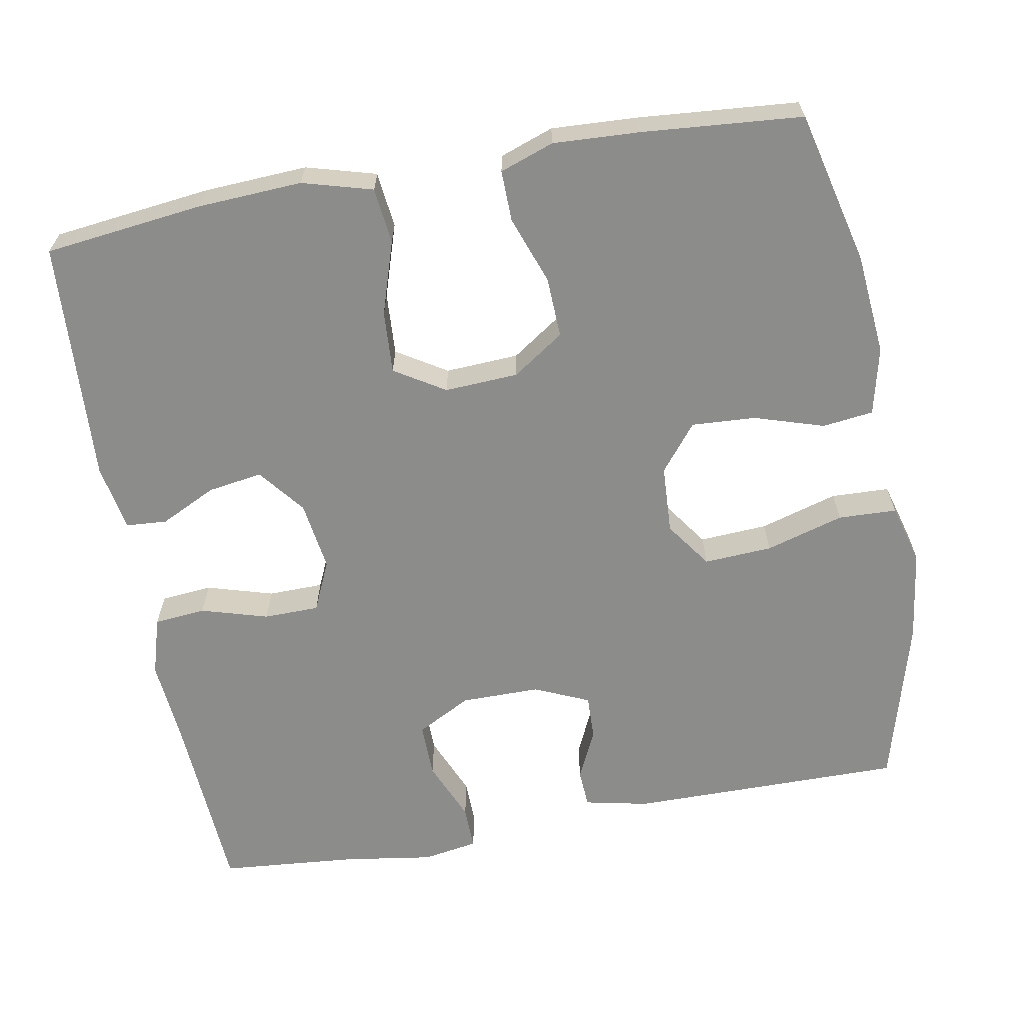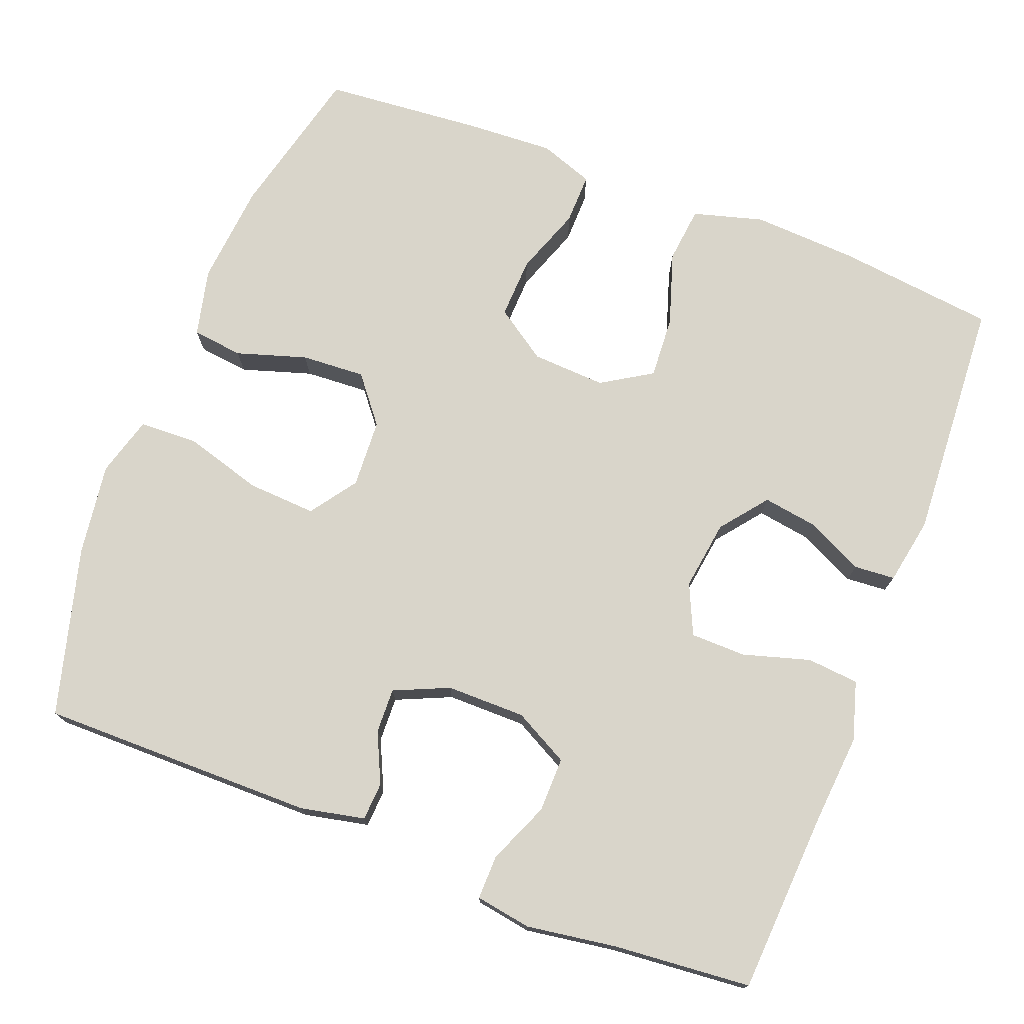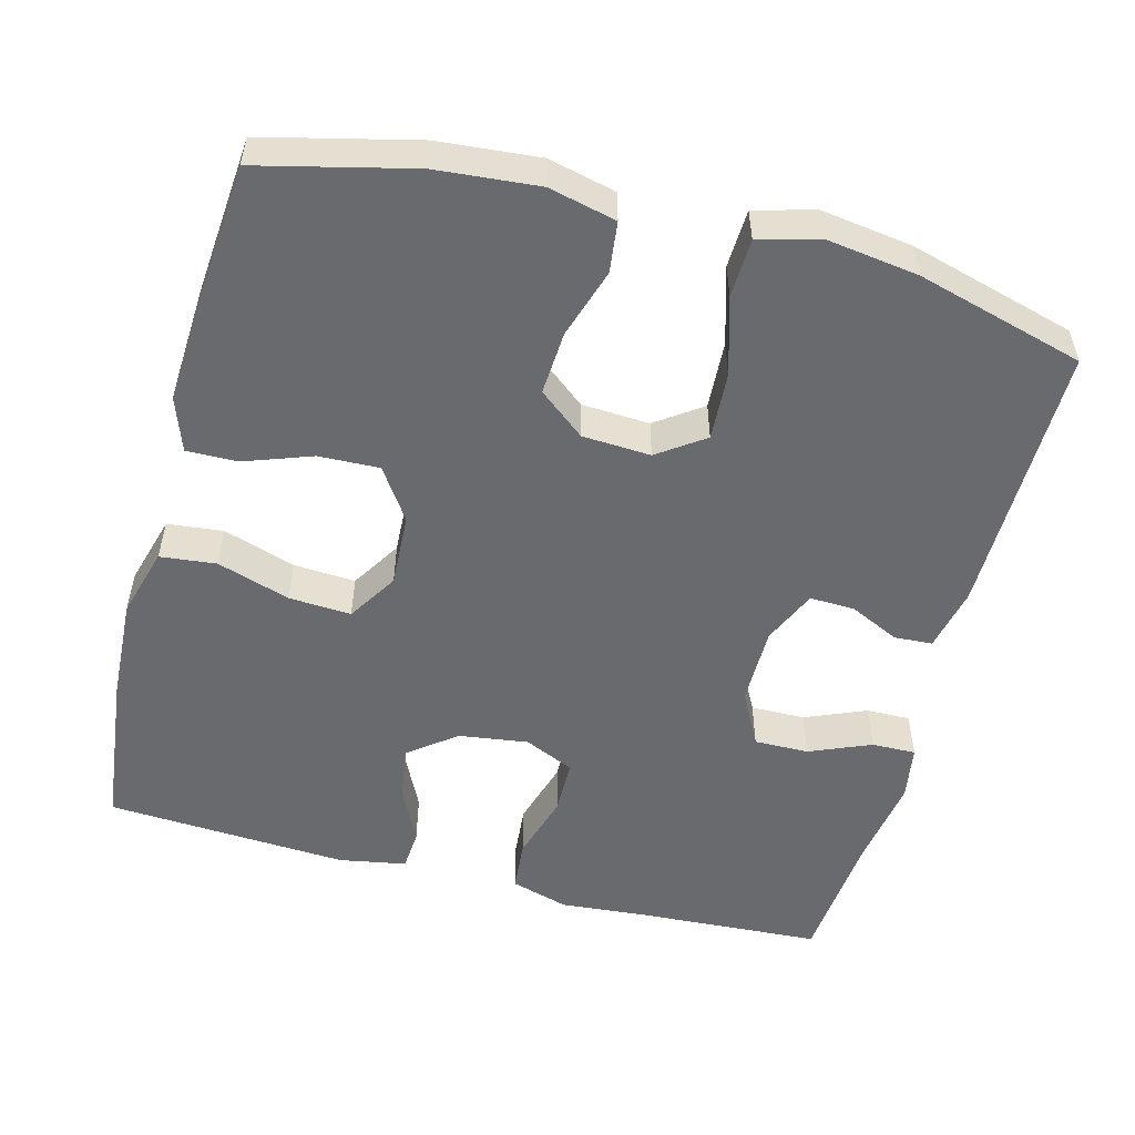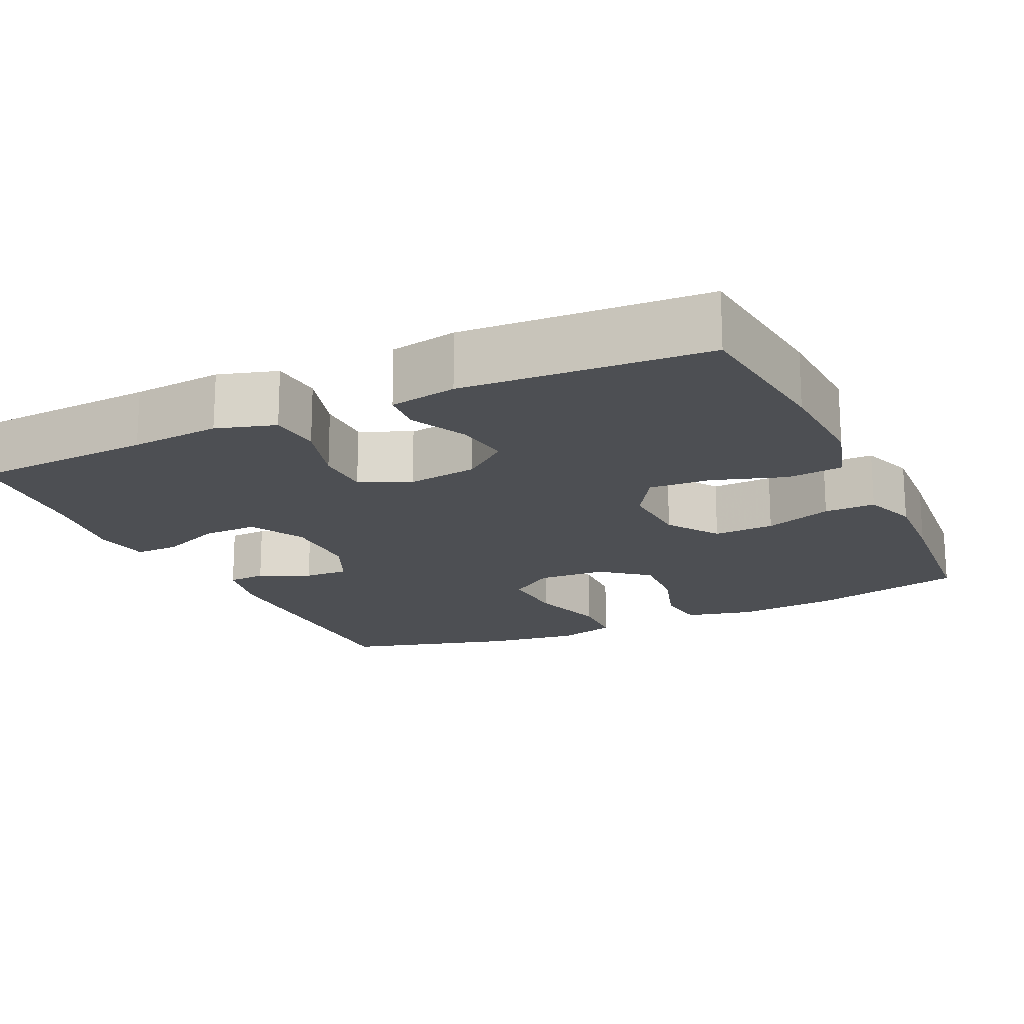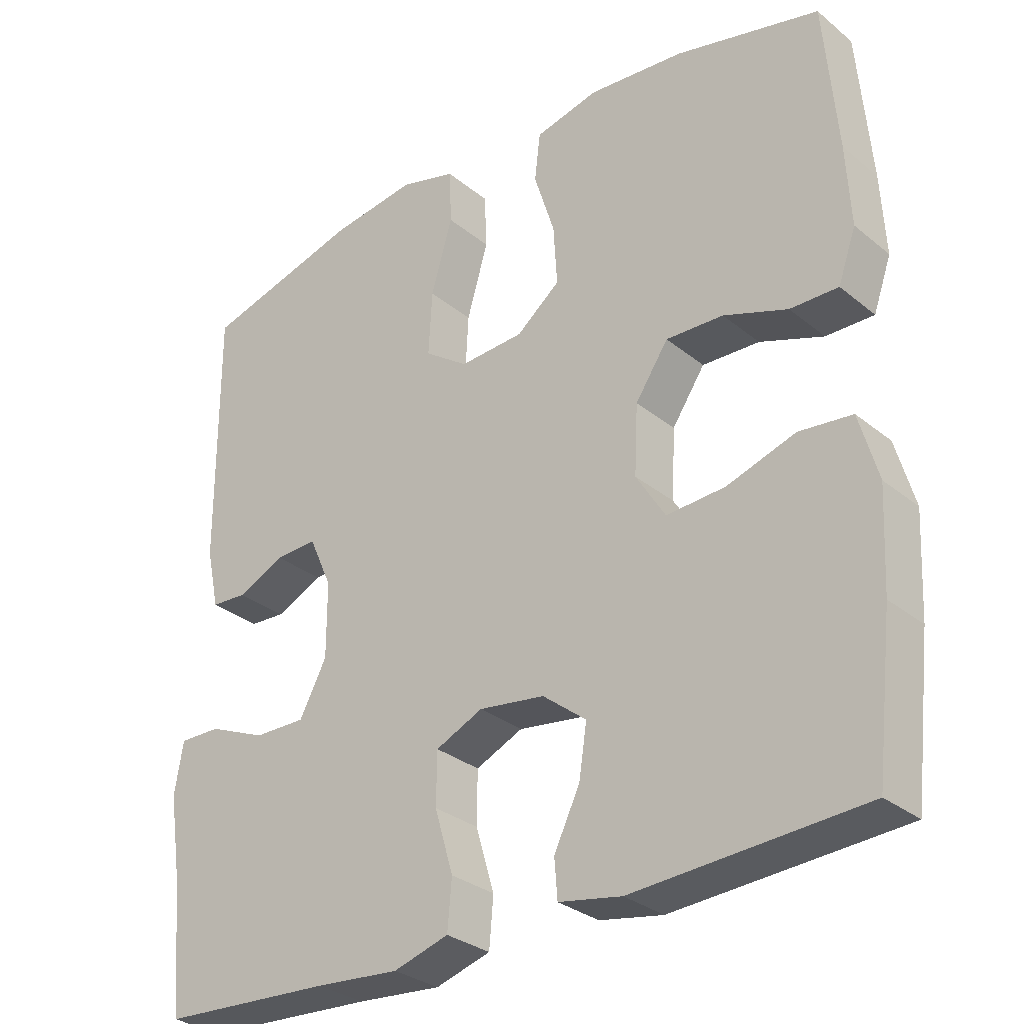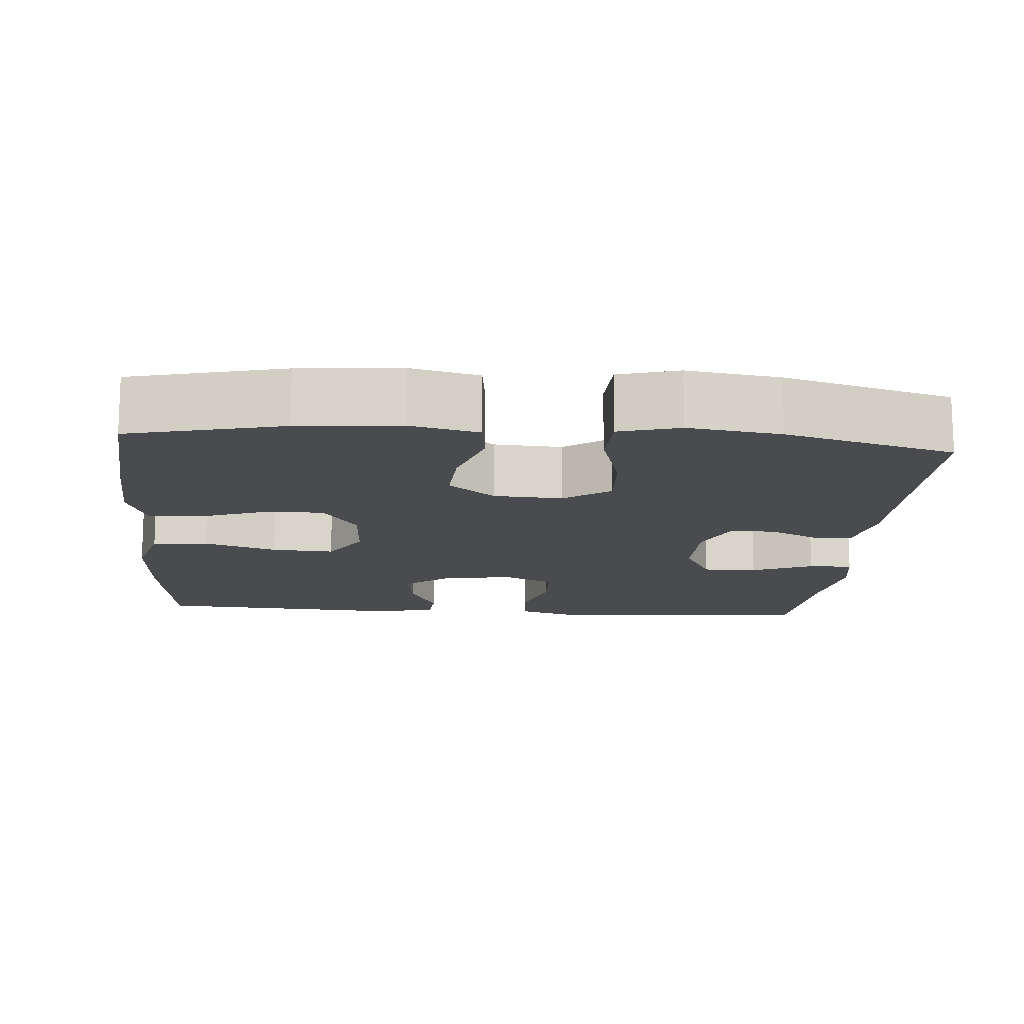
<metadata>
{"format":"obj","ext":"obj","renderer":"f3d","projection":"perspective","resolution":1024,"background":"white","views":[{"elev":-64.1,"azim":-79.6,"up":"+Y"},{"elev":74.5,"azim":111.2,"up":"+Y"},{"elev":-53.1,"azim":-14.8,"up":"+Y"},{"elev":-17.8,"azim":-154.9,"up":"+Y"},{"elev":-30.4,"azim":-139.4,"up":"+Z"},{"elev":-14.2,"azim":-4.6,"up":"+Y"}]}
</metadata>
<code>
v 0.5 0.07 0.5
v 0.498 0.07 0.138
v 0.48 0.07 0.054
v 0.43 0.07 0.051
v 0.364 0.07 0.082
v 0.305 0.07 0.084
v 0.273 0.07 0.012
v 0.273 0.07 -0.092
v 0.311 0.07 -0.164
v 0.383 0.07 -0.163
v 0.464 0.07 -0.129
v 0.522 0.07 -0.128
v 0.534 0.07 -0.201
v 0.516 0.07 -0.319
v 0.5 0.07 -0.5
v 0.26 0.07 -0.514
v 0.142 0.07 -0.524
v 0.065 0.07 -0.501
v 0.059 0.07 -0.433
v 0.085 0.07 -0.345
v 0.084 0.07 -0.272
v 0.018 0.07 -0.242
v -0.074 0.07 -0.255
v -0.135 0.07 -0.303
v -0.124 0.07 -0.375
v -0.088 0.07 -0.449
v -0.092 0.07 -0.503
v -0.18 0.07 -0.519
v -0.5 0.07 -0.5
v -0.524 0.07 -0.291
v -0.531 0.07 -0.154
v -0.505 0.07 -0.062
v -0.431 0.07 -0.054
v -0.335 0.07 -0.085
v -0.253 0.07 -0.09
v -0.212 0.07 -0.024
v -0.217 0.07 0.073
v -0.263 0.07 0.141
v -0.343 0.07 0.138
v -0.432 0.07 0.106
v -0.499 0.07 0.105
v -0.524 0.07 0.176
v -0.518 0.07 0.289
v -0.5 0.07 0.5
v -0.298 0.07 0.549
v -0.164 0.07 0.561
v -0.075 0.07 0.54
v -0.067 0.07 0.473
v -0.096 0.07 0.381
v -0.101 0.07 0.297
v -0.04 0.07 0.248
v 0.05 0.07 0.243
v 0.111 0.07 0.286
v 0.106 0.07 0.376
v 0.076 0.07 0.479
v 0.079 0.07 0.556
v 0.158 0.07 0.578
v 0.279 0.07 0.561
v 0.5 0 0.5
v 0.498 0 0.138
v 0.48 0 0.054
v 0.43 0 0.051
v 0.364 0 0.082
v 0.305 0 0.084
v 0.273 0 0.012
v 0.273 0 -0.092
v 0.311 0 -0.164
v 0.383 0 -0.163
v 0.464 0 -0.129
v 0.522 0 -0.128
v 0.534 0 -0.201
v 0.516 0 -0.319
v 0.5 0 -0.5
v 0.26 0 -0.514
v 0.142 0 -0.524
v 0.065 0 -0.501
v 0.059 0 -0.433
v 0.085 0 -0.345
v 0.084 0 -0.272
v 0.018 0 -0.242
v -0.074 0 -0.255
v -0.135 0 -0.303
v -0.124 0 -0.375
v -0.088 0 -0.449
v -0.092 0 -0.503
v -0.18 0 -0.519
v -0.5 0 -0.5
v -0.524 0 -0.291
v -0.531 0 -0.154
v -0.505 0 -0.062
v -0.431 0 -0.054
v -0.335 0 -0.085
v -0.253 0 -0.09
v -0.212 0 -0.024
v -0.217 0 0.073
v -0.263 0 0.141
v -0.343 0 0.138
v -0.432 0 0.106
v -0.499 0 0.105
v -0.524 0 0.176
v -0.518 0 0.289
v -0.5 0 0.5
v -0.298 0 0.549
v -0.164 0 0.561
v -0.075 0 0.54
v -0.067 0 0.473
v -0.096 0 0.381
v -0.101 0 0.297
v -0.04 0 0.248
v 0.05 0 0.243
v 0.111 0 0.286
v 0.106 0 0.376
v 0.076 0 0.479
v 0.079 0 0.556
v 0.158 0 0.578
v 0.279 0 0.561
f 54 55 56 57
f 53 54 57 58
f 46 47 48 49
f 46 49 50
f 45 46 50
f 44 45 50
f 43 44 50 51
f 39 40 41 42
f 38 39 42 43
f 31 32 33 34
f 31 34 35
f 30 31 35
f 29 30 35
f 28 29 35 36
f 25 26 27 28
f 24 25 28 36
f 17 18 19 20
f 16 17 20 21
f 14 15 16 21
f 13 14 21 22
f 10 11 12 13
f 9 10 13 22
f 2 3 4 5
f 2 5 6
f 53 58 1 2
f 52 53 2 6
f 51 52 6 7
f 38 43 51 7
f 37 38 7 8
f 23 24 36 37
f 22 23 37
f 8 9 22 37
f 115 114 113 112
f 116 115 112 111
f 107 106 105 104
f 108 107 104
f 108 104 103
f 108 103 102
f 109 108 102 101
f 100 99 98 97
f 101 100 97 96
f 92 91 90 89
f 93 92 89
f 93 89 88
f 93 88 87
f 94 93 87 86
f 86 85 84 83
f 94 86 83 82
f 78 77 76 75
f 79 78 75 74
f 79 74 73 72
f 80 79 72 71
f 71 70 69 68
f 80 71 68 67
f 63 62 61 60
f 64 63 60
f 60 59 116 111
f 64 60 111 110
f 65 64 110 109
f 65 109 101 96
f 66 65 96 95
f 95 94 82 81
f 95 81 80
f 95 80 67 66
f 1 59 60 2
f 2 60 61 3
f 3 61 62 4
f 4 62 63 5
f 5 63 64 6
f 6 64 65 7
f 7 65 66 8
f 8 66 67 9
f 9 67 68 10
f 10 68 69 11
f 11 69 70 12
f 12 70 71 13
f 13 71 72 14
f 14 72 73 15
f 15 73 74 16
f 16 74 75 17
f 17 75 76 18
f 18 76 77 19
f 19 77 78 20
f 20 78 79 21
f 21 79 80 22
f 22 80 81 23
f 23 81 82 24
f 24 82 83 25
f 25 83 84 26
f 26 84 85 27
f 27 85 86 28
f 28 86 87 29
f 29 87 88 30
f 30 88 89 31
f 31 89 90 32
f 32 90 91 33
f 33 91 92 34
f 34 92 93 35
f 35 93 94 36
f 36 94 95 37
f 37 95 96 38
f 38 96 97 39
f 39 97 98 40
f 40 98 99 41
f 41 99 100 42
f 42 100 101 43
f 43 101 102 44
f 44 102 103 45
f 45 103 104 46
f 46 104 105 47
f 47 105 106 48
f 48 106 107 49
f 49 107 108 50
f 50 108 109 51
f 51 109 110 52
f 52 110 111 53
f 53 111 112 54
f 54 112 113 55
f 55 113 114 56
f 56 114 115 57
f 57 115 116 58
f 58 116 59 1

</code>
